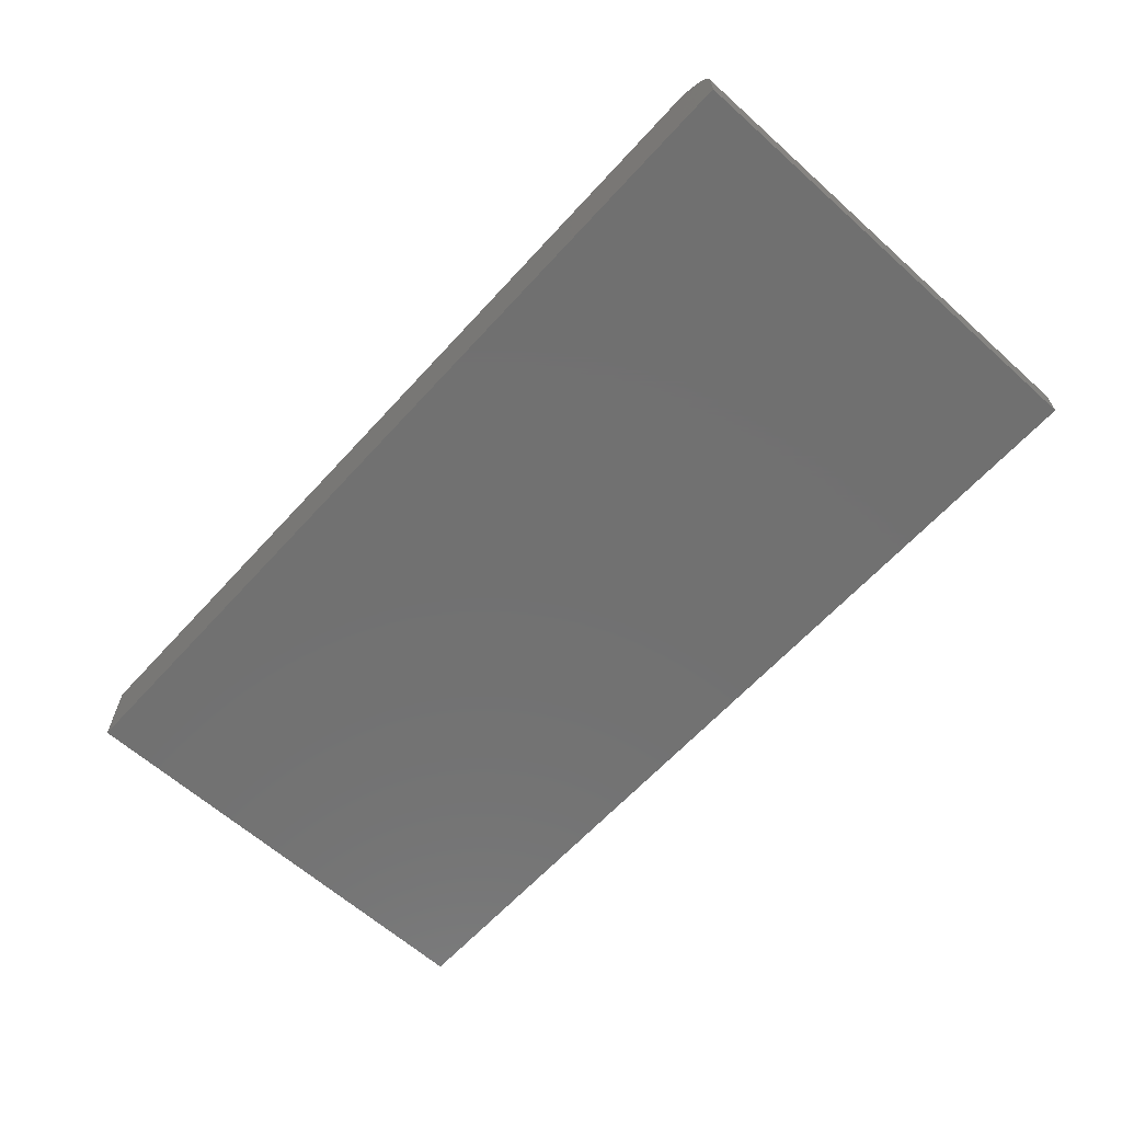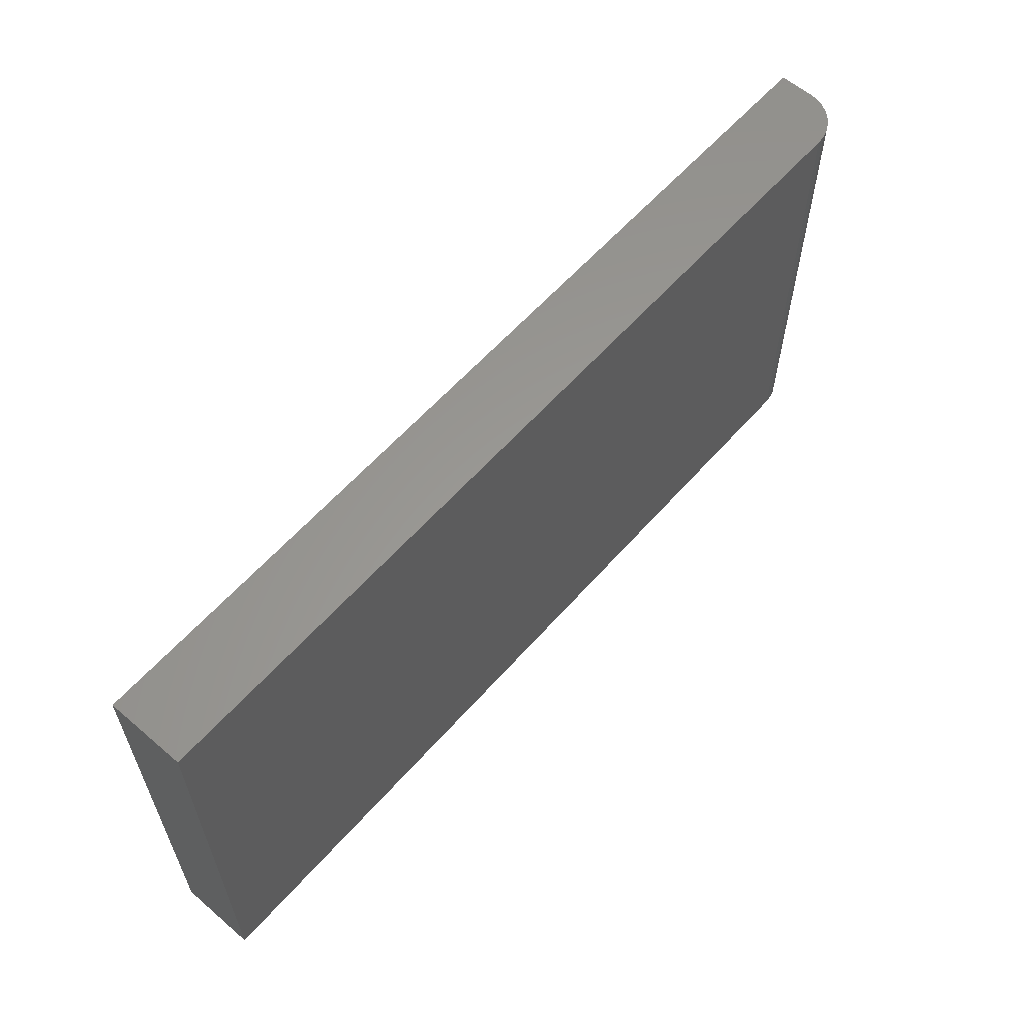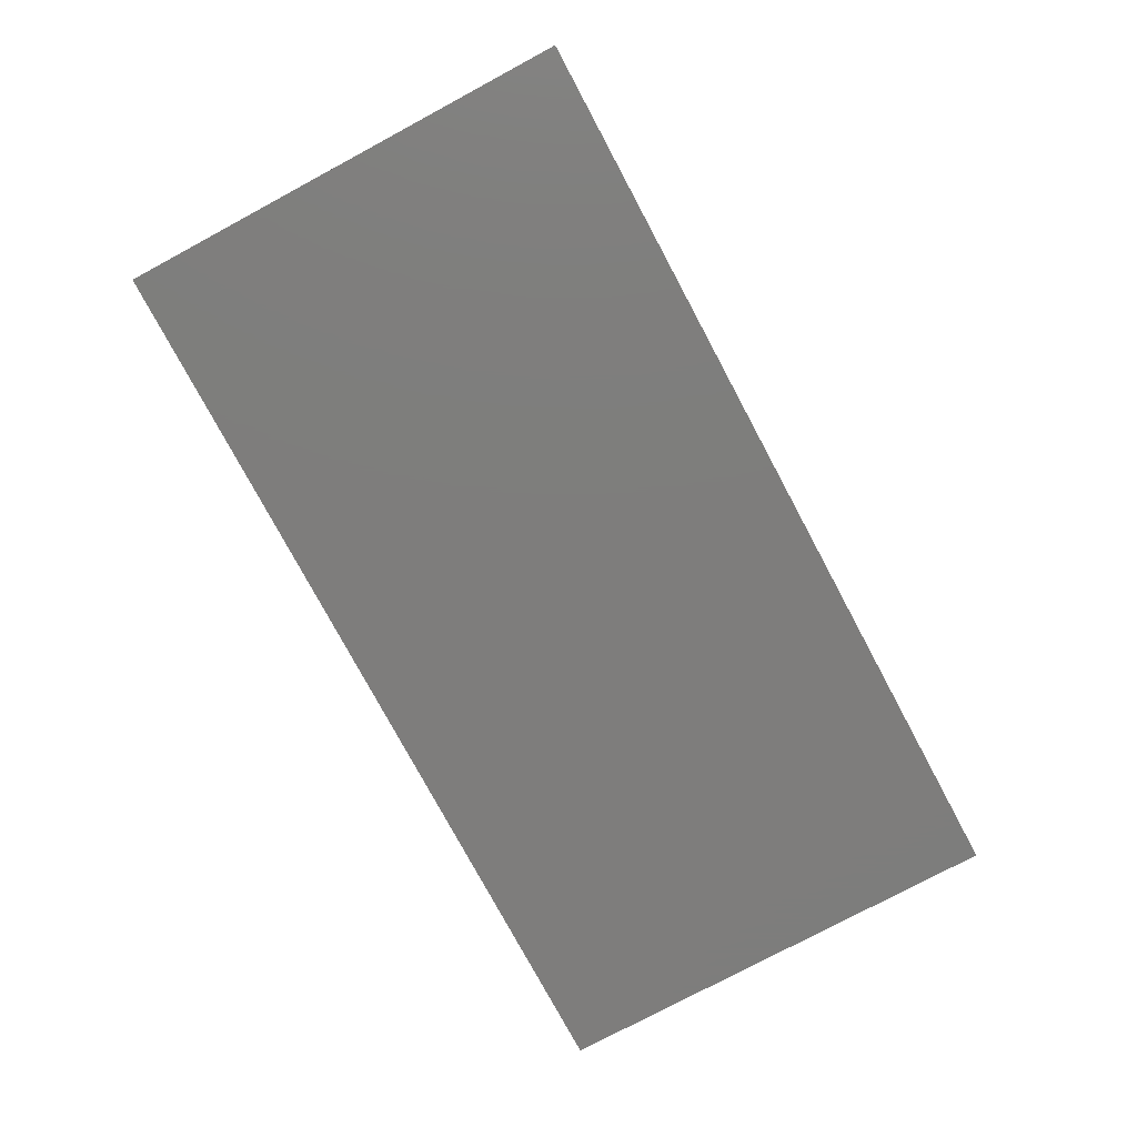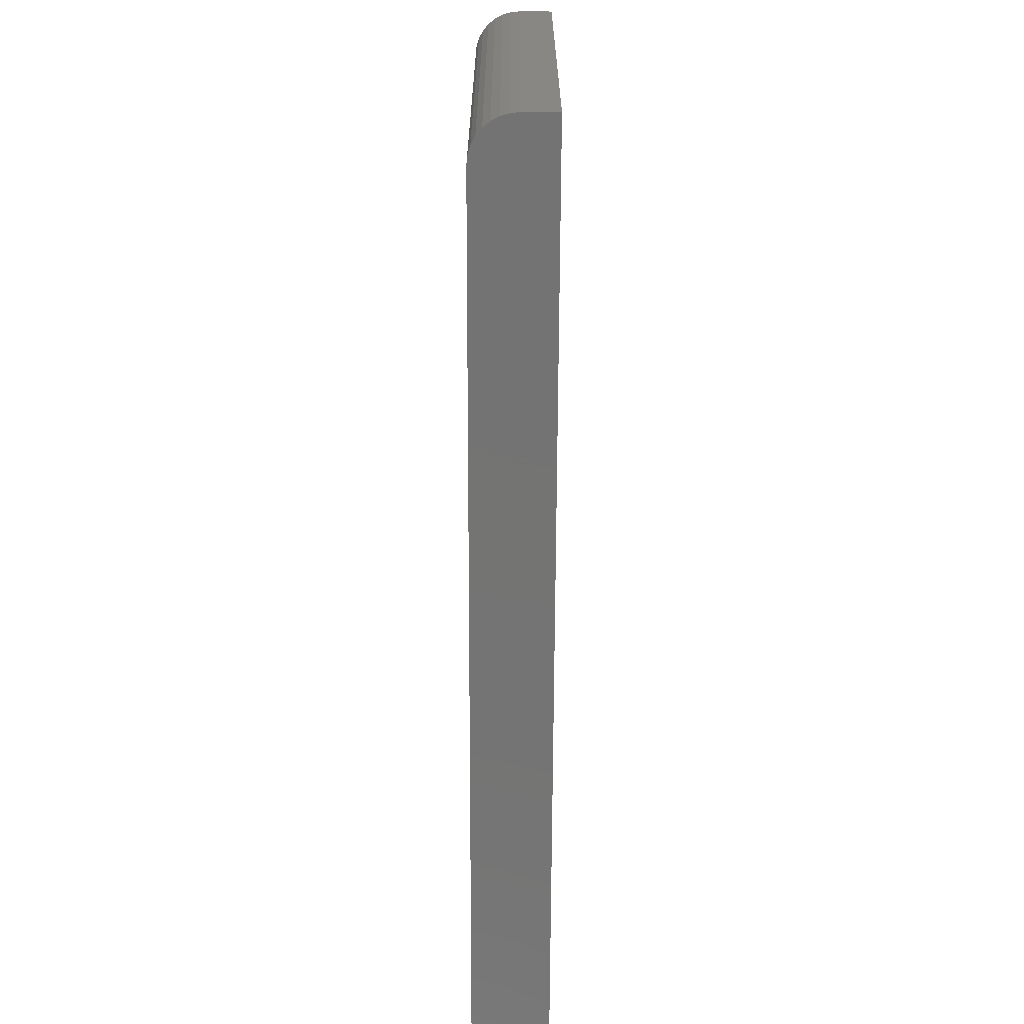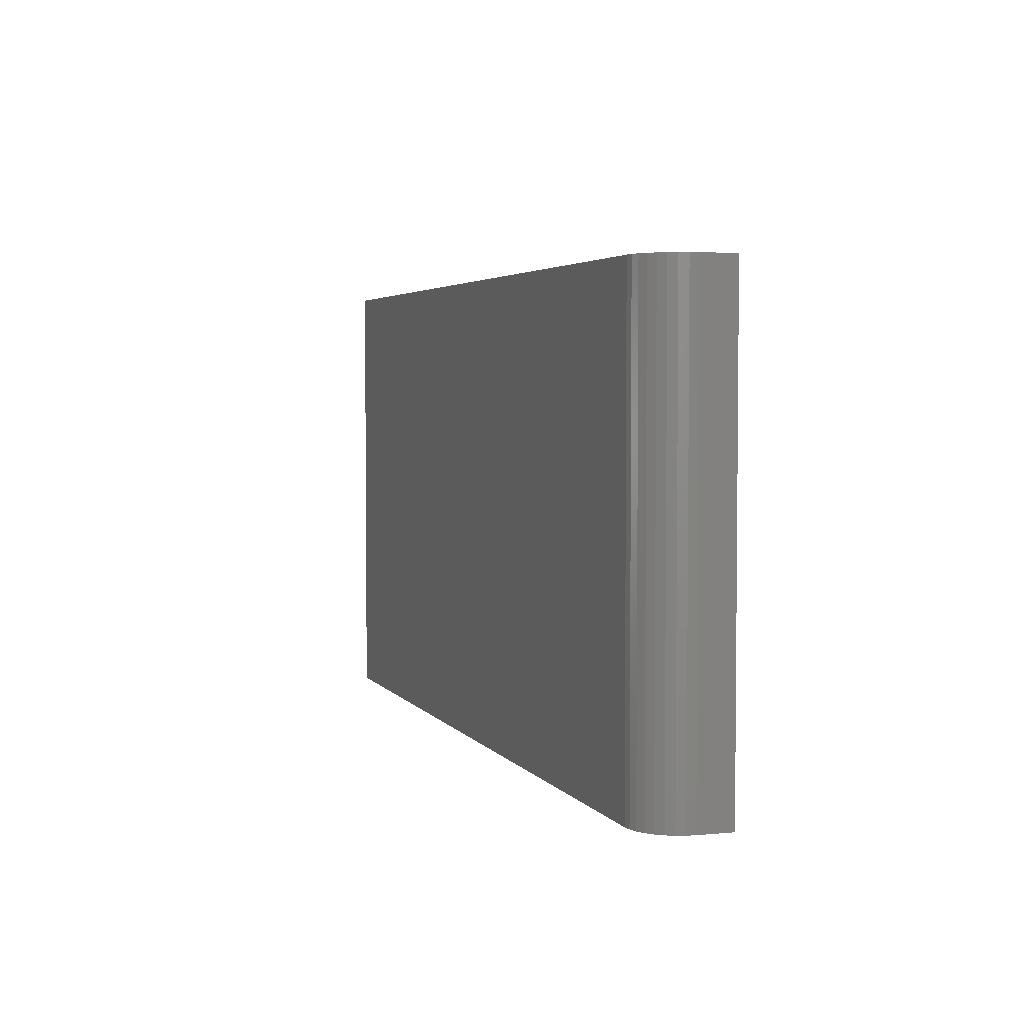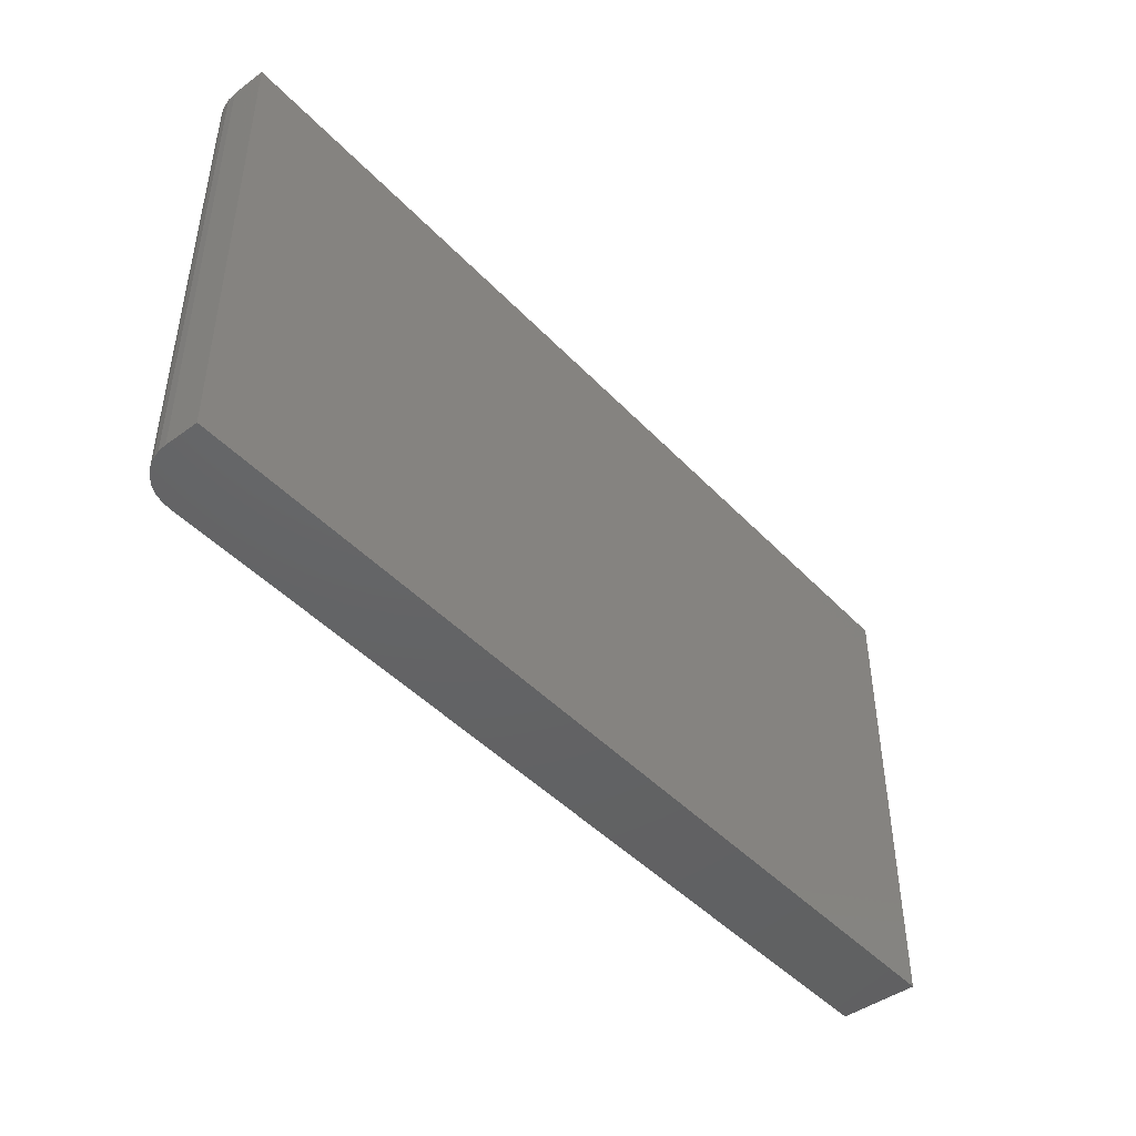
<metadata>
{"format":"stl","ext":"stl","renderer":"f3d","projection":"perspective","resolution":1024,"background":"white","views":[{"elev":-62.9,"azim":47.8,"up":"+Z"},{"elev":59.9,"azim":-48.8,"up":"+Y"},{"elev":-77.2,"azim":118.2,"up":"+Z"},{"elev":-65.9,"azim":89.8,"up":"+Y"},{"elev":3.6,"azim":71.9,"up":"+Y"},{"elev":-45.3,"azim":130.1,"up":"+Y"}]}
</metadata>
<code>
# stl→obj: 24 verts, 44 faces
v -0.75 -0.5859 0.1094
v 0.4766 -0.5859 0.1094
v -0.75 0.06538 0.1094
v 0.4766 0.06538 0.1094
v 0.4888 0.06538 0.1082
v 0.5005 0.06538 0.1046
v 0.5113 0.06538 0.09884
v 0.5208 0.06538 0.09107
v 0.5285 0.06538 0.0816
v 0.5343 0.06538 0.07079
v 0.5379 0.06538 0.05907
v 0.5391 0.06538 0.04688
v 0.5391 0.06538 0
v -0.75 0.06538 0
v 0.5391 -0.5859 0.04688
v 0.5391 -0.5859 0
v 0.5379 -0.5859 0.05907
v 0.5343 -0.5859 0.07079
v 0.5285 -0.5859 0.0816
v 0.5208 -0.5859 0.09107
v 0.5113 -0.5859 0.09884
v 0.5005 -0.5859 0.1046
v 0.4888 -0.5859 0.1082
v -0.75 -0.5859 0
f 1 2 3
f 3 2 4
f 4 5 6
f 4 6 7
f 4 7 8
f 4 8 9
f 4 9 10
f 4 10 11
f 4 11 12
f 4 12 13
f 4 13 14
f 4 14 3
f 15 16 12
f 12 16 13
f 16 15 17
f 16 17 18
f 16 18 19
f 16 19 20
f 16 20 21
f 16 21 22
f 16 22 23
f 16 23 2
f 16 2 1
f 16 1 24
f 15 12 17
f 17 12 11
f 17 11 18
f 18 11 10
f 18 10 19
f 19 10 9
f 19 9 20
f 20 9 8
f 20 8 21
f 21 8 7
f 21 7 22
f 22 7 6
f 22 6 23
f 23 6 5
f 23 5 2
f 2 5 4
f 24 14 16
f 16 14 13
f 3 14 1
f 1 14 24

</code>
